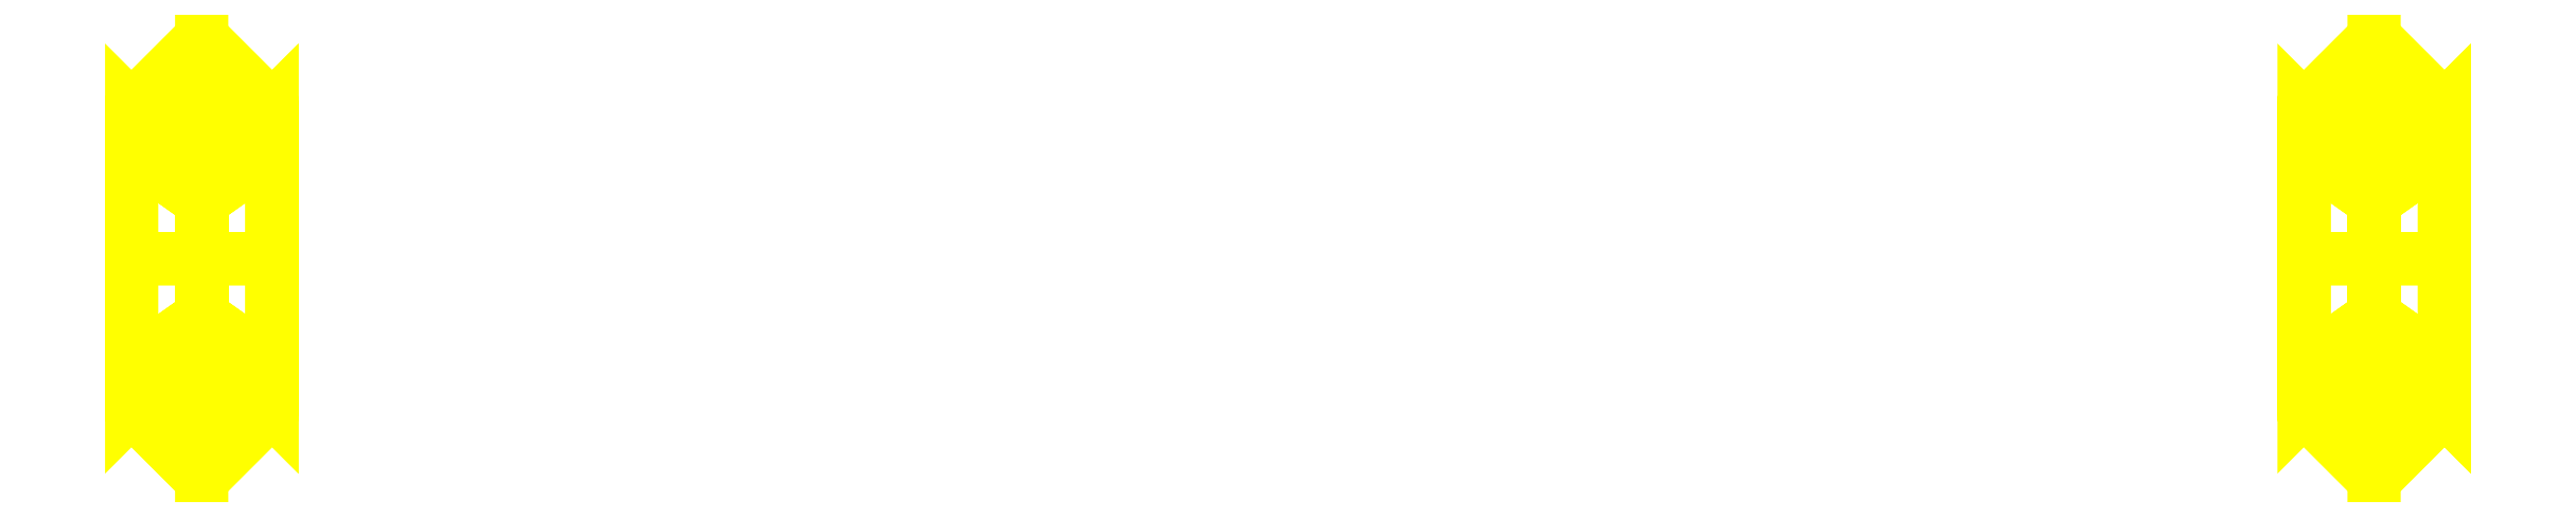
<metadata>
{"format":"dxf","ext":"dxf","renderer":"ezdxf+matplotlib","layout":"modelspace","background":"white","min_lineweight":24,"dpi":150}
</metadata>
<code>
0
SECTION
2
ENTITIES
0
3DFACE
8
WHEELS
10
1.88
20
-0.28
30
2e-16
11
2.01
21
-0.15
31
2e-16
12
2.01
22
-0.1061
32
-0.1061
13
1.88
23
-0.198
33
-0.198
0
3DFACE
8
WHEELS
10
2.01
20
-0.15
30
2e-16
11
2.14
21
-0.28
31
2e-16
12
2.14
22
-0.198
32
-0.198
13
2.01
23
-0.1061
33
-0.1061
0
3DFACE
8
WHEELS
10
2.14
20
-0.28
30
2e-16
11
2.01
21
-0.41
31
2e-16
12
2.01
22
-0.2899
32
-0.2899
13
2.14
23
-0.198
33
-0.198
0
3DFACE
8
WHEELS
10
2.01
20
-0.41
30
2e-16
11
1.88
21
-0.28
31
2e-16
12
1.88
22
-0.198
32
-0.198
13
2.01
23
-0.2899
33
-0.2899
0
3DFACE
8
WHEELS
10
1.88
20
-0.198
30
-0.198
11
2.01
21
-0.1061
31
-0.1061
12
2.01
22
9e-16
32
-0.15
13
1.88
23
9e-16
33
-0.28
0
3DFACE
8
WHEELS
10
2.01
20
-0.1061
30
-0.1061
11
2.14
21
-0.198
31
-0.198
12
2.14
22
9e-16
32
-0.28
13
2.01
23
9e-16
33
-0.15
0
3DFACE
8
WHEELS
10
2.14
20
-0.198
30
-0.198
11
2.01
21
-0.2899
31
-0.2899
12
2.01
22
9e-16
32
-0.41
13
2.14
23
9e-16
33
-0.28
0
3DFACE
8
WHEELS
10
2.01
20
-0.2899
30
-0.2899
11
1.88
21
-0.198
31
-0.198
12
1.88
22
9e-16
32
-0.28
13
2.01
23
9e-16
33
-0.41
0
3DFACE
8
WHEELS
10
1.88
20
9e-16
30
-0.28
11
2.01
21
9e-16
31
-0.15
12
2.01
22
0.1061
32
-0.1061
13
1.88
23
0.198
33
-0.198
0
3DFACE
8
WHEELS
10
2.01
20
9e-16
30
-0.15
11
2.14
21
9e-16
31
-0.28
12
2.14
22
0.198
32
-0.198
13
2.01
23
0.1061
33
-0.1061
0
3DFACE
8
WHEELS
10
2.14
20
9e-16
30
-0.28
11
2.01
21
9e-16
31
-0.41
12
2.01
22
0.2899
32
-0.2899
13
2.14
23
0.198
33
-0.198
0
3DFACE
8
WHEELS
10
2.01
20
9e-16
30
-0.41
11
1.88
21
9e-16
31
-0.28
12
1.88
22
0.198
32
-0.198
13
2.01
23
0.2899
33
-0.2899
0
3DFACE
8
WHEELS
10
1.88
20
0.198
30
-0.198
11
2.01
21
0.1061
31
-0.1061
12
2.01
22
0.15
32
2e-16
13
1.88
23
0.28
33
2e-16
0
3DFACE
8
WHEELS
10
2.01
20
0.1061
30
-0.1061
11
2.14
21
0.198
31
-0.198
12
2.14
22
0.28
32
2e-16
13
2.01
23
0.15
33
2e-16
0
3DFACE
8
WHEELS
10
2.14
20
0.198
30
-0.198
11
2.01
21
0.2899
31
-0.2899
12
2.01
22
0.41
32
2e-16
13
2.14
23
0.28
33
2e-16
0
3DFACE
8
WHEELS
10
2.01
20
0.2899
30
-0.2899
11
1.88
21
0.198
31
-0.198
12
1.88
22
0.28
32
2e-16
13
2.01
23
0.41
33
2e-16
0
3DFACE
8
WHEELS
10
1.88
20
0.28
30
2e-16
11
2.01
21
0.15
31
2e-16
12
2.01
22
0.1061
32
0.1061
13
1.88
23
0.198
33
0.198
0
3DFACE
8
WHEELS
10
2.01
20
0.15
30
2e-16
11
2.14
21
0.28
31
2e-16
12
2.14
22
0.198
32
0.198
13
2.01
23
0.1061
33
0.1061
0
3DFACE
8
WHEELS
10
2.14
20
0.28
30
2e-16
11
2.01
21
0.41
31
2e-16
12
2.01
22
0.2899
32
0.2899
13
2.14
23
0.198
33
0.198
0
3DFACE
8
WHEELS
10
2.01
20
0.41
30
2e-16
11
1.88
21
0.28
31
2e-16
12
1.88
22
0.198
32
0.198
13
2.01
23
0.2899
33
0.2899
0
3DFACE
8
WHEELS
10
1.88
20
0.198
30
0.198
11
2.01
21
0.1061
31
0.1061
12
2.01
22
9e-16
32
0.15
13
1.88
23
9e-16
33
0.28
0
3DFACE
8
WHEELS
10
2.01
20
0.1061
30
0.1061
11
2.14
21
0.198
31
0.198
12
2.14
22
9e-16
32
0.28
13
2.01
23
9e-16
33
0.15
0
3DFACE
8
WHEELS
10
2.14
20
0.198
30
0.198
11
2.01
21
0.2899
31
0.2899
12
2.01
22
9e-16
32
0.41
13
2.14
23
9e-16
33
0.28
0
3DFACE
8
WHEELS
10
2.01
20
0.2899
30
0.2899
11
1.88
21
0.198
31
0.198
12
1.88
22
9e-16
32
0.28
13
2.01
23
9e-16
33
0.41
0
3DFACE
8
WHEELS
10
1.88
20
9e-16
30
0.28
11
2.01
21
9e-16
31
0.15
12
2.01
22
-0.1061
32
0.1061
13
1.88
23
-0.198
33
0.198
0
3DFACE
8
WHEELS
10
2.01
20
9e-16
30
0.15
11
2.14
21
9e-16
31
0.28
12
2.14
22
-0.198
32
0.198
13
2.01
23
-0.1061
33
0.1061
0
3DFACE
8
WHEELS
10
2.14
20
9e-16
30
0.28
11
2.01
21
9e-16
31
0.41
12
2.01
22
-0.2899
32
0.2899
13
2.14
23
-0.198
33
0.198
0
3DFACE
8
WHEELS
10
2.01
20
9e-16
30
0.41
11
1.88
21
9e-16
31
0.28
12
1.88
22
-0.198
32
0.198
13
2.01
23
-0.2899
33
0.2899
0
3DFACE
8
WHEELS
10
1.88
20
-0.198
30
0.198
11
2.01
21
-0.1061
31
0.1061
12
2.01
22
-0.15
32
2e-16
13
1.88
23
-0.28
33
2e-16
0
3DFACE
8
WHEELS
10
2.01
20
-0.1061
30
0.1061
11
2.14
21
-0.198
31
0.198
12
2.14
22
-0.28
32
2e-16
13
2.01
23
-0.15
33
2e-16
0
3DFACE
8
WHEELS
10
2.14
20
-0.198
30
0.198
11
2.01
21
-0.2899
31
0.2899
12
2.01
22
-0.41
32
2e-16
13
2.14
23
-0.28
33
2e-16
0
3DFACE
8
WHEELS
10
2.01
20
-0.2899
30
0.2899
11
1.88
21
-0.198
31
0.198
12
1.88
22
-0.28
32
2e-16
13
2.01
23
-0.41
33
2e-16
0
3DFACE
8
WHEELS
10
2.01
20
-0.15
30
2e-16
11
2.01
21
-0.1061
31
-0.1061
12
2.01
22
9e-16
32
-0.15
13
2.01
23
0.1061
33
-0.1061
0
3DFACE
8
WHEELS
10
2.01
20
-0.1061
30
0.1061
11
2.01
21
-0.15
31
2e-16
12
2.01
22
0.1061
32
-0.1061
13
2.01
23
0.15
33
2e-16
0
3DFACE
8
WHEELS
10
2.01
20
9e-16
30
0.15
11
2.01
21
-0.1061
31
0.1061
12
2.01
22
0.15
32
2e-16
13
2.01
23
0.1061
33
0.1061
0
3DFACE
8
WHEELS
10
-2.01
20
9e-16
30
0.15
11
-2.01
21
-0.1061
31
0.1061
12
-2.01
22
0.15
32
2e-16
13
-2.01
23
0.1061
33
0.1061
0
3DFACE
8
WHEELS
10
-2.01
20
-0.1061
30
0.1061
11
-2.01
21
-0.15
31
2e-16
12
-2.01
22
0.1061
32
-0.1061
13
-2.01
23
0.15
33
2e-16
0
3DFACE
8
WHEELS
10
-2.01
20
-0.15
30
2e-16
11
-2.01
21
-0.1061
31
-0.1061
12
-2.01
22
9e-16
32
-0.15
13
-2.01
23
0.1061
33
-0.1061
0
3DFACE
8
WHEELS
10
-2.01
20
0.2899
30
0.2899
11
-2.14
21
0.198
31
0.198
12
-2.14
22
9e-16
32
0.28
13
-2.01
23
9e-16
33
0.41
0
3DFACE
8
WHEELS
10
-1.88
20
0.198
30
0.198
11
-2.01
21
0.2899
31
0.2899
12
-2.01
22
9e-16
32
0.41
13
-1.88
23
9e-16
33
0.28
0
3DFACE
8
WHEELS
10
-2.01
20
0.1061
30
0.1061
11
-1.88
21
0.198
31
0.198
12
-1.88
22
9e-16
32
0.28
13
-2.01
23
9e-16
33
0.15
0
3DFACE
8
WHEELS
10
-2.14
20
0.198
30
0.198
11
-2.01
21
0.1061
31
0.1061
12
-2.01
22
9e-16
32
0.15
13
-2.14
23
9e-16
33
0.28
0
3DFACE
8
WHEELS
10
-2.01
20
9e-16
30
-0.41
11
-2.14
21
9e-16
31
-0.28
12
-2.14
22
0.198
32
-0.198
13
-2.01
23
0.2899
33
-0.2899
0
3DFACE
8
WHEELS
10
-1.88
20
9e-16
30
-0.28
11
-2.01
21
9e-16
31
-0.41
12
-2.01
22
0.2899
32
-0.2899
13
-1.88
23
0.198
33
-0.198
0
3DFACE
8
WHEELS
10
-2.01
20
9e-16
30
-0.15
11
-1.88
21
9e-16
31
-0.28
12
-1.88
22
0.198
32
-0.198
13
-2.01
23
0.1061
33
-0.1061
0
3DFACE
8
WHEELS
10
-2.14
20
9e-16
30
-0.28
11
-2.01
21
9e-16
31
-0.15
12
-2.01
22
0.1061
32
-0.1061
13
-2.14
23
0.198
33
-0.198
0
3DFACE
8
WHEELS
10
-2.01
20
-0.2899
30
-0.2899
11
-2.14
21
-0.198
31
-0.198
12
-2.14
22
9e-16
32
-0.28
13
-2.01
23
9e-16
33
-0.41
0
3DFACE
8
WHEELS
10
-1.88
20
-0.198
30
-0.198
11
-2.01
21
-0.2899
31
-0.2899
12
-2.01
22
9e-16
32
-0.41
13
-1.88
23
9e-16
33
-0.28
0
3DFACE
8
WHEELS
10
-2.01
20
-0.1061
30
-0.1061
11
-1.88
21
-0.198
31
-0.198
12
-1.88
22
9e-16
32
-0.28
13
-2.01
23
9e-16
33
-0.15
0
3DFACE
8
WHEELS
10
-2.14
20
-0.198
30
-0.198
11
-2.01
21
-0.1061
31
-0.1061
12
-2.01
22
9e-16
32
-0.15
13
-2.14
23
9e-16
33
-0.28
0
3DFACE
8
WHEELS
10
-2.01
20
-0.41
30
2e-16
11
-2.14
21
-0.28
31
2e-16
12
-2.14
22
-0.198
32
-0.198
13
-2.01
23
-0.2899
33
-0.2899
0
3DFACE
8
WHEELS
10
-1.88
20
-0.28
30
2e-16
11
-2.01
21
-0.41
31
2e-16
12
-2.01
22
-0.2899
32
-0.2899
13
-1.88
23
-0.198
33
-0.198
0
3DFACE
8
WHEELS
10
-2.01
20
-0.2899
30
0.2899
11
-2.14
21
-0.198
31
0.198
12
-2.14
22
-0.28
32
2e-16
13
-2.01
23
-0.41
33
2e-16
0
3DFACE
8
WHEELS
10
-1.88
20
-0.198
30
0.198
11
-2.01
21
-0.2899
31
0.2899
12
-2.01
22
-0.41
32
2e-16
13
-1.88
23
-0.28
33
2e-16
0
3DFACE
8
WHEELS
10
-2.01
20
-0.1061
30
0.1061
11
-1.88
21
-0.198
31
0.198
12
-1.88
22
-0.28
32
2e-16
13
-2.01
23
-0.15
33
2e-16
0
3DFACE
8
WHEELS
10
-2.14
20
-0.198
30
0.198
11
-2.01
21
-0.1061
31
0.1061
12
-2.01
22
-0.15
32
2e-16
13
-2.14
23
-0.28
33
2e-16
0
3DFACE
8
WHEELS
10
-2.01
20
9e-16
30
0.15
11
-1.88
21
9e-16
31
0.28
12
-1.88
22
-0.198
32
0.198
13
-2.01
23
-0.1061
33
0.1061
0
3DFACE
8
WHEELS
10
-2.14
20
9e-16
30
0.28
11
-2.01
21
9e-16
31
0.15
12
-2.01
22
-0.1061
32
0.1061
13
-2.14
23
-0.198
33
0.198
0
3DFACE
8
WHEELS
10
-2.01
20
-0.15
30
2e-16
11
-1.88
21
-0.28
31
2e-16
12
-1.88
22
-0.198
32
-0.198
13
-2.01
23
-0.1061
33
-0.1061
0
3DFACE
8
WHEELS
10
-2.14
20
-0.28
30
2e-16
11
-2.01
21
-0.15
31
2e-16
12
-2.01
22
-0.1061
32
-0.1061
13
-2.14
23
-0.198
33
-0.198
0
3DFACE
8
WHEELS
10
-2.01
20
9e-16
30
0.41
11
-2.14
21
9e-16
31
0.28
12
-2.14
22
-0.198
32
0.198
13
-2.01
23
-0.2899
33
0.2899
0
3DFACE
8
WHEELS
10
-1.88
20
9e-16
30
0.28
11
-2.01
21
9e-16
31
0.41
12
-2.01
22
-0.2899
32
0.2899
13
-1.88
23
-0.198
33
0.198
0
3DFACE
8
WHEELS
10
-2.01
20
0.2899
30
-0.2899
11
-2.14
21
0.198
31
-0.198
12
-2.14
22
0.28
32
2e-16
13
-2.01
23
0.41
33
2e-16
0
3DFACE
8
WHEELS
10
-1.88
20
0.198
30
-0.198
11
-2.01
21
0.2899
31
-0.2899
12
-2.01
22
0.41
32
2e-16
13
-1.88
23
0.28
33
2e-16
0
3DFACE
8
WHEELS
10
-2.01
20
0.41
30
2e-16
11
-2.14
21
0.28
31
2e-16
12
-2.14
22
0.198
32
0.198
13
-2.01
23
0.2899
33
0.2899
0
3DFACE
8
WHEELS
10
-1.88
20
0.28
30
2e-16
11
-2.01
21
0.41
31
2e-16
12
-2.01
22
0.2899
32
0.2899
13
-1.88
23
0.198
33
0.198
0
3DFACE
8
WHEELS
10
-2.01
20
0.15
30
2e-16
11
-1.88
21
0.28
31
2e-16
12
-1.88
22
0.198
32
0.198
13
-2.01
23
0.1061
33
0.1061
0
3DFACE
8
WHEELS
10
-2.14
20
0.28
30
2e-16
11
-2.01
21
0.15
31
2e-16
12
-2.01
22
0.1061
32
0.1061
13
-2.14
23
0.198
33
0.198
0
3DFACE
8
WHEELS
10
-2.01
20
0.1061
30
-0.1061
11
-1.88
21
0.198
31
-0.198
12
-1.88
22
0.28
32
2e-16
13
-2.01
23
0.15
33
2e-16
0
3DFACE
8
WHEELS
10
-2.14
20
0.198
30
-0.198
11
-2.01
21
0.1061
31
-0.1061
12
-2.01
22
0.15
32
2e-16
13
-2.14
23
0.28
33
2e-16
0
VIEWPORT
8
0
10
144.7
20
101.2
30
0
40
391.1
41
222.2
68
     2
69
     1
0
VIEWPORT
8
0
10
139.2
20
100.8
30
0
40
222.8
41
161.3
68
     1
69
     2
0
ENDSEC
0
EOF

</code>
